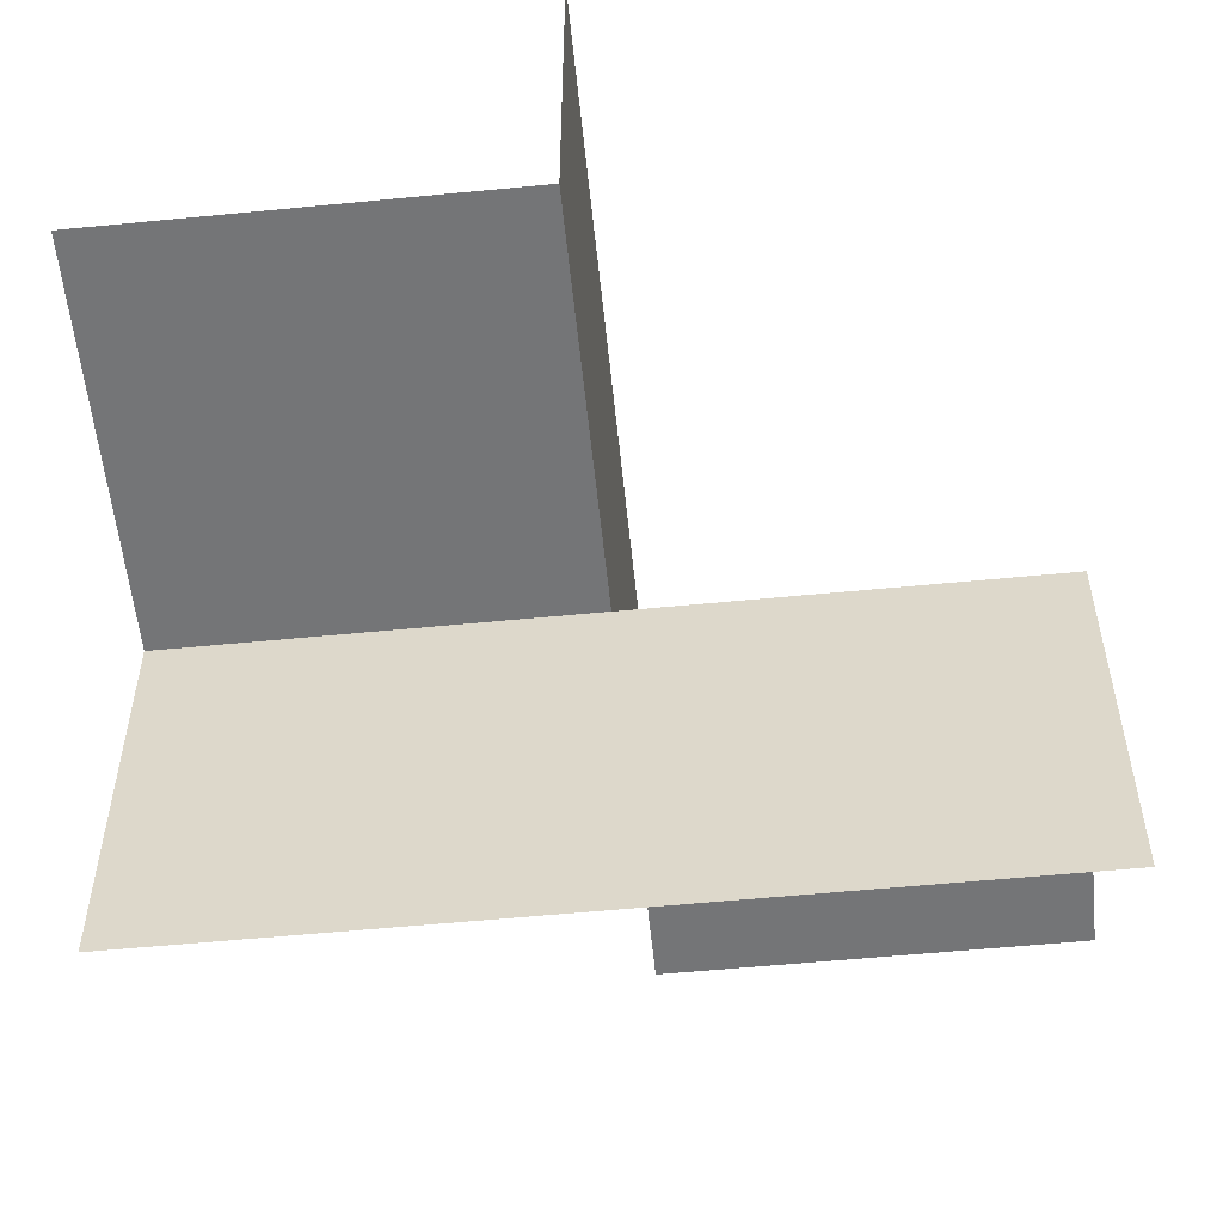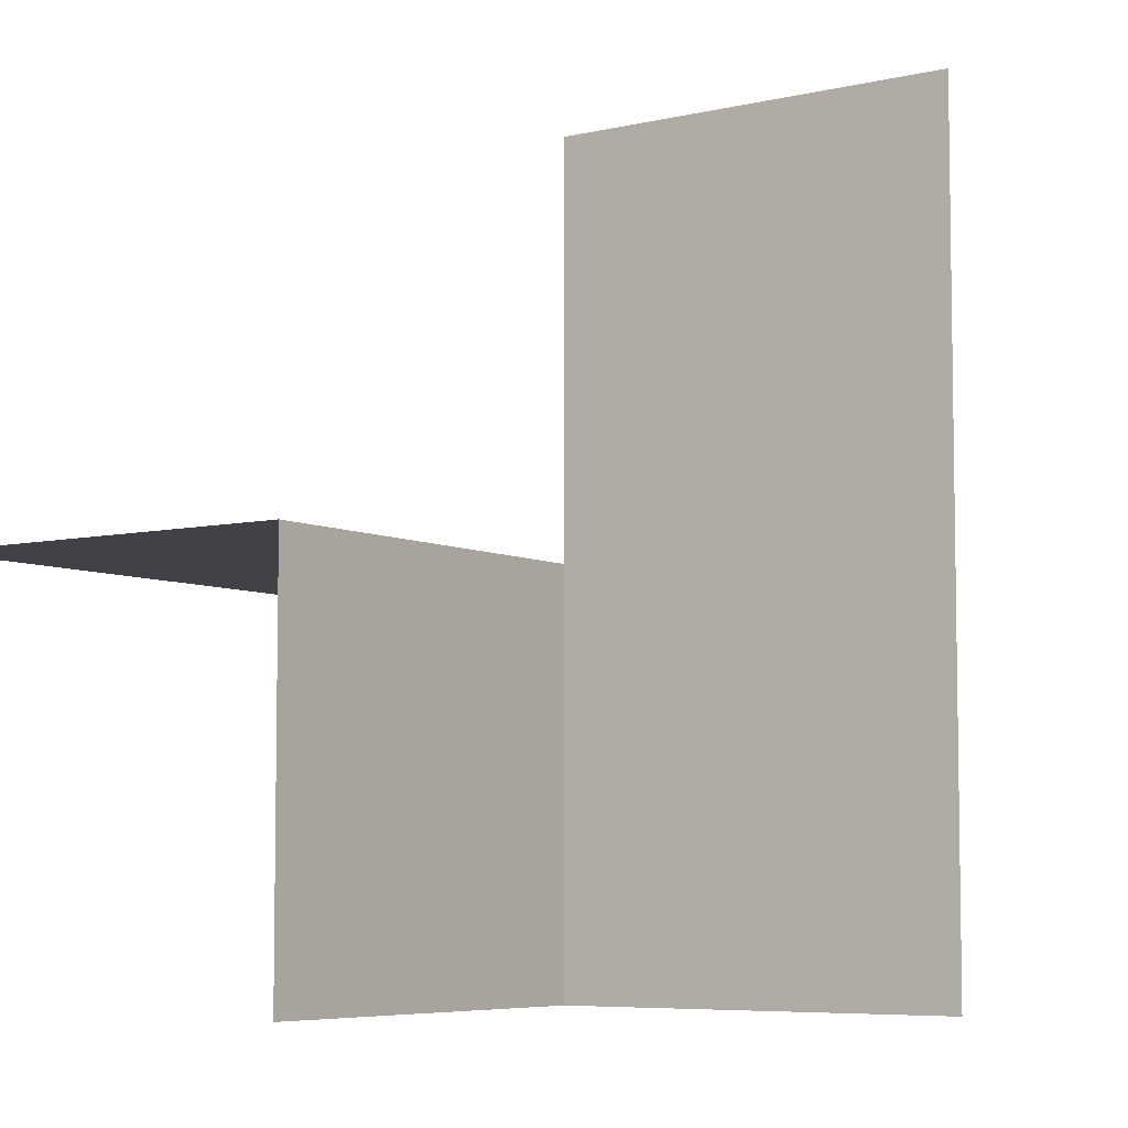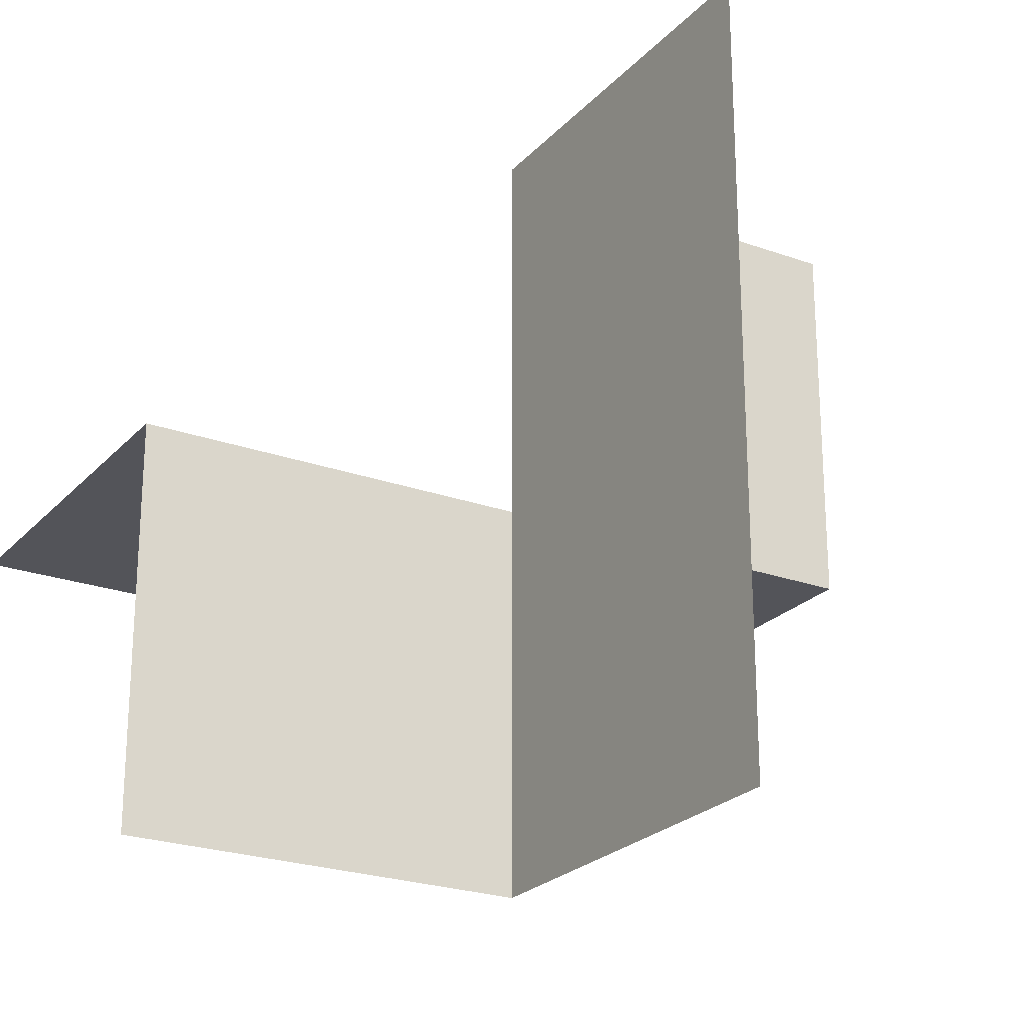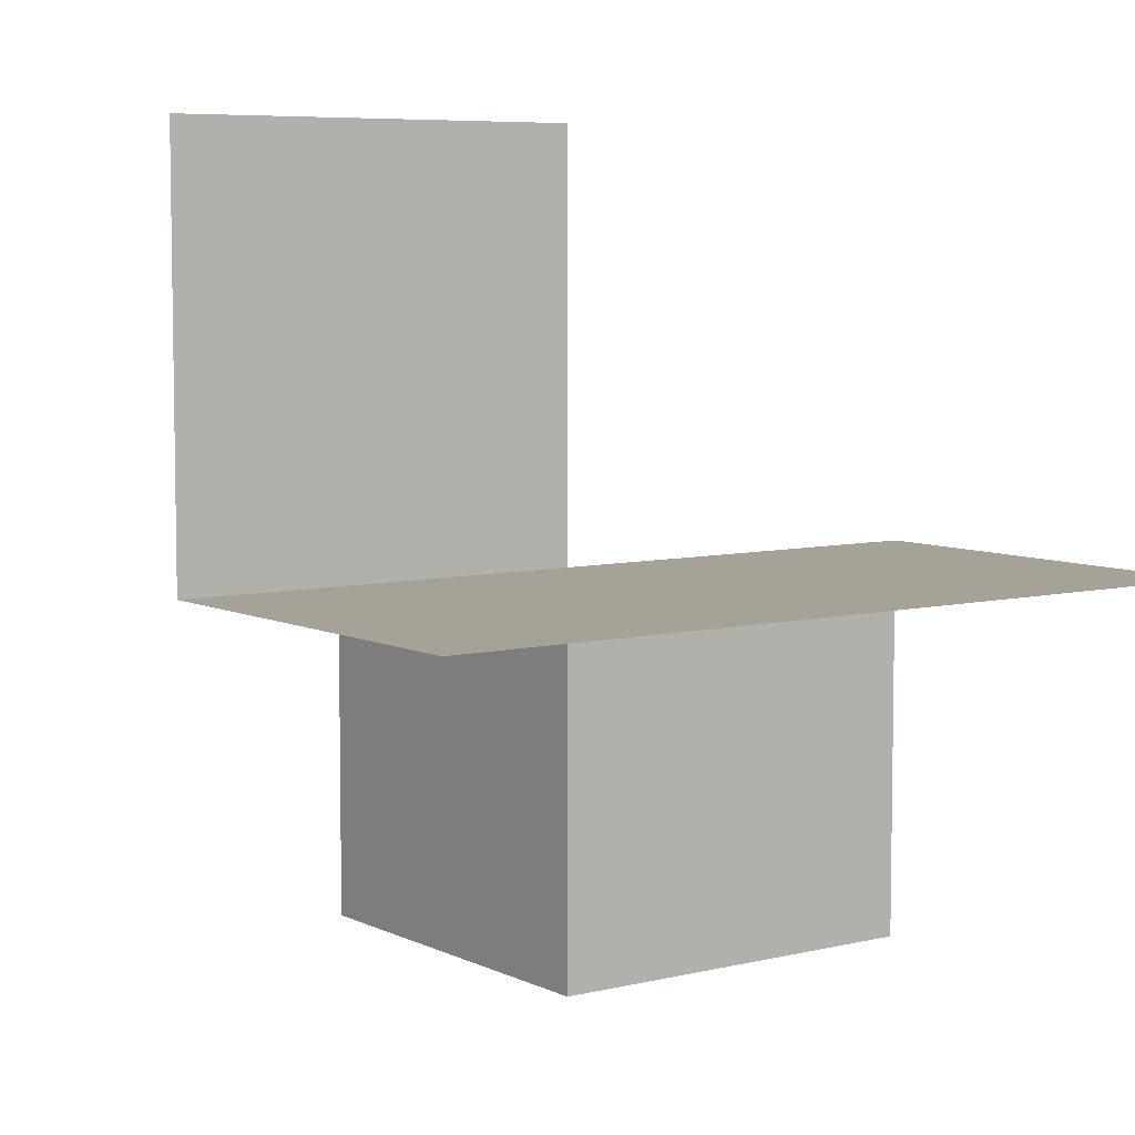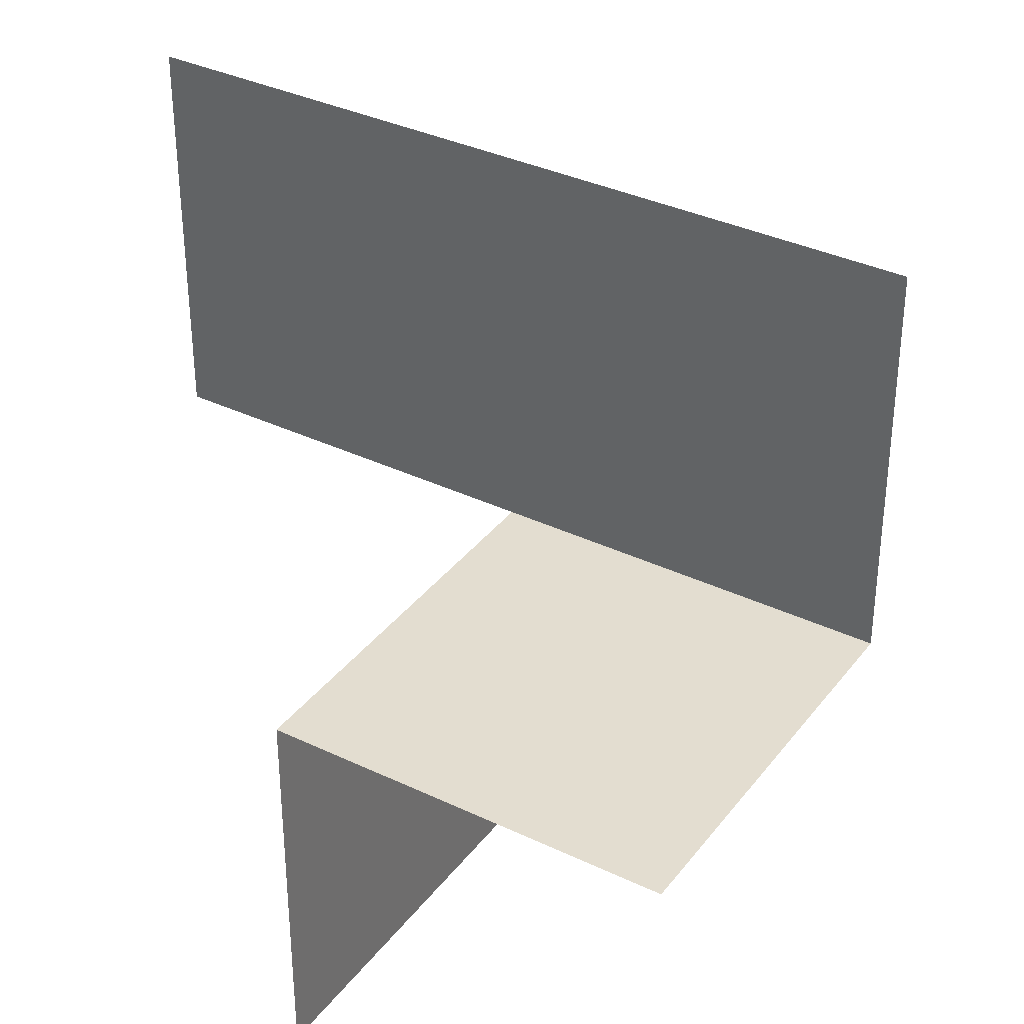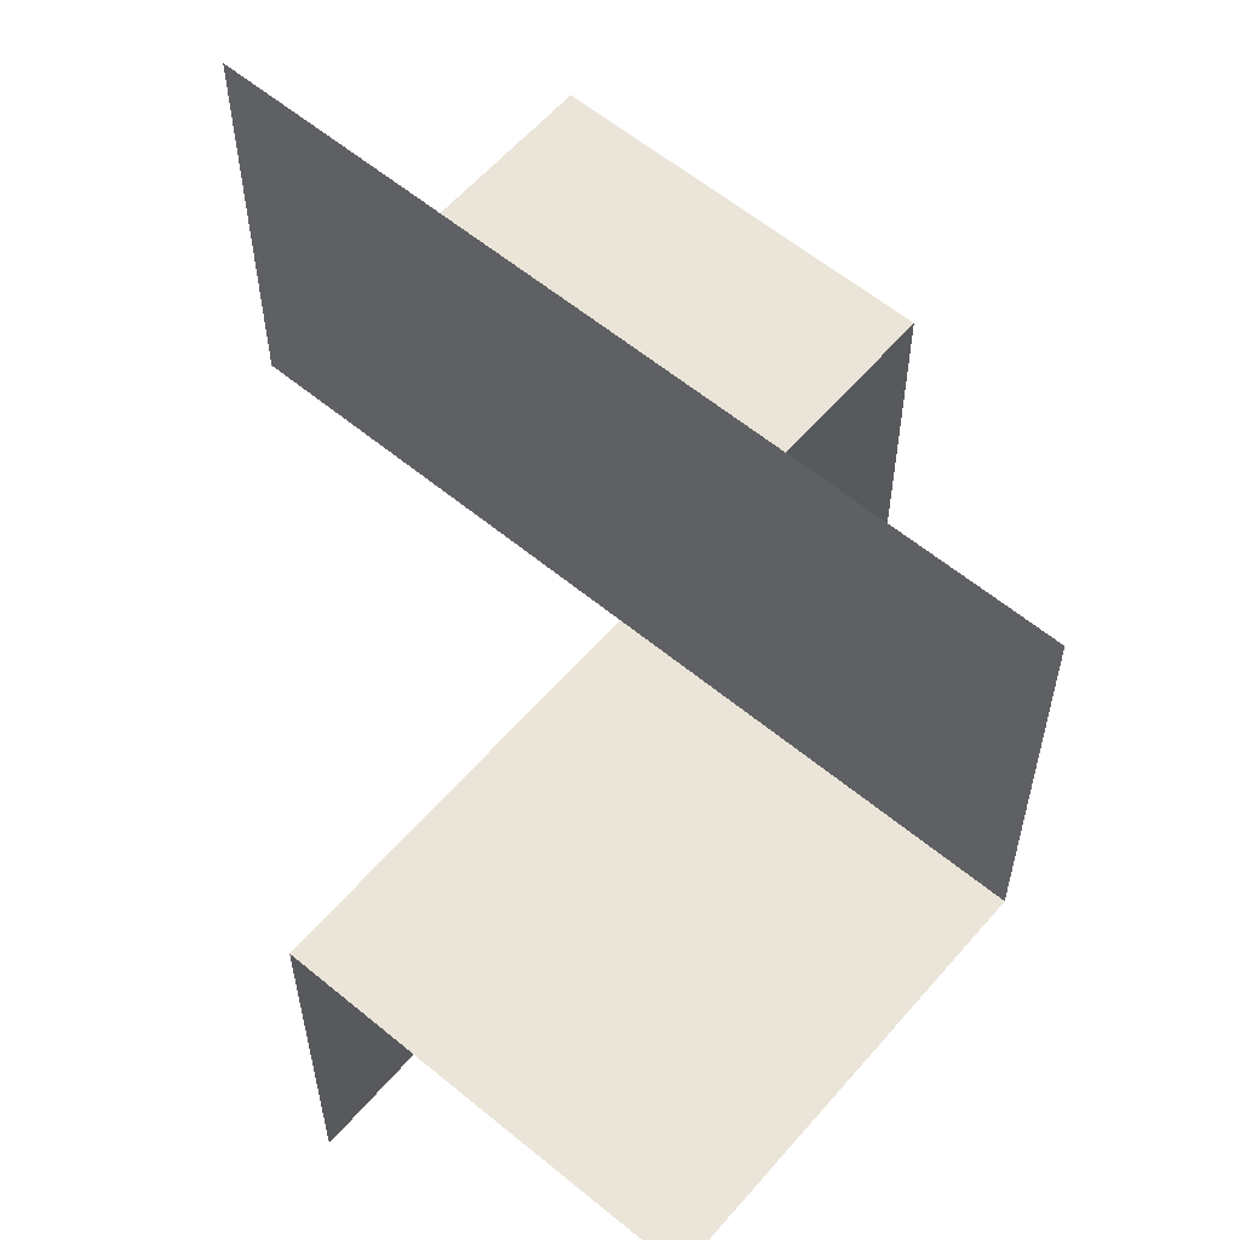
<metadata>
{"format":"obj","ext":"obj","renderer":"f3d","projection":"perspective","resolution":1024,"background":"white","views":[{"elev":-56.5,"azim":95.8,"up":"+Y"},{"elev":-6.3,"azim":-55.0,"up":"+Z"},{"elev":-23.8,"azim":-31.0,"up":"+Z"},{"elev":6.6,"azim":144.2,"up":"+Z"},{"elev":35.6,"azim":32.2,"up":"+Y"},{"elev":59.2,"azim":40.4,"up":"+Y"}]}
</metadata>
<code>
o 0011_1001_立方体.252
v -0.5 0 -0.5
v -0.5 0 -0
v -0.5 0.5 -0
v 0 0.5 -0
v 0.5 0.5 -0
v -0 -0 -0
v -0 -0.5 -0
v 0.5 -0 -0
v -0 -0 0.5
v -0 -0.5 0.5
v 0.5 -0 0.5
v 0 -0 -0.5
v -0 -0.5 -0.5
f 4 2 6
f 6 1 12
f 5 6 8
f 6 10 9
f 6 11 8
f 12 7 6
f 4 3 2
f 6 2 1
f 5 4 6
f 6 7 10
f 6 9 11
f 12 13 7

</code>
